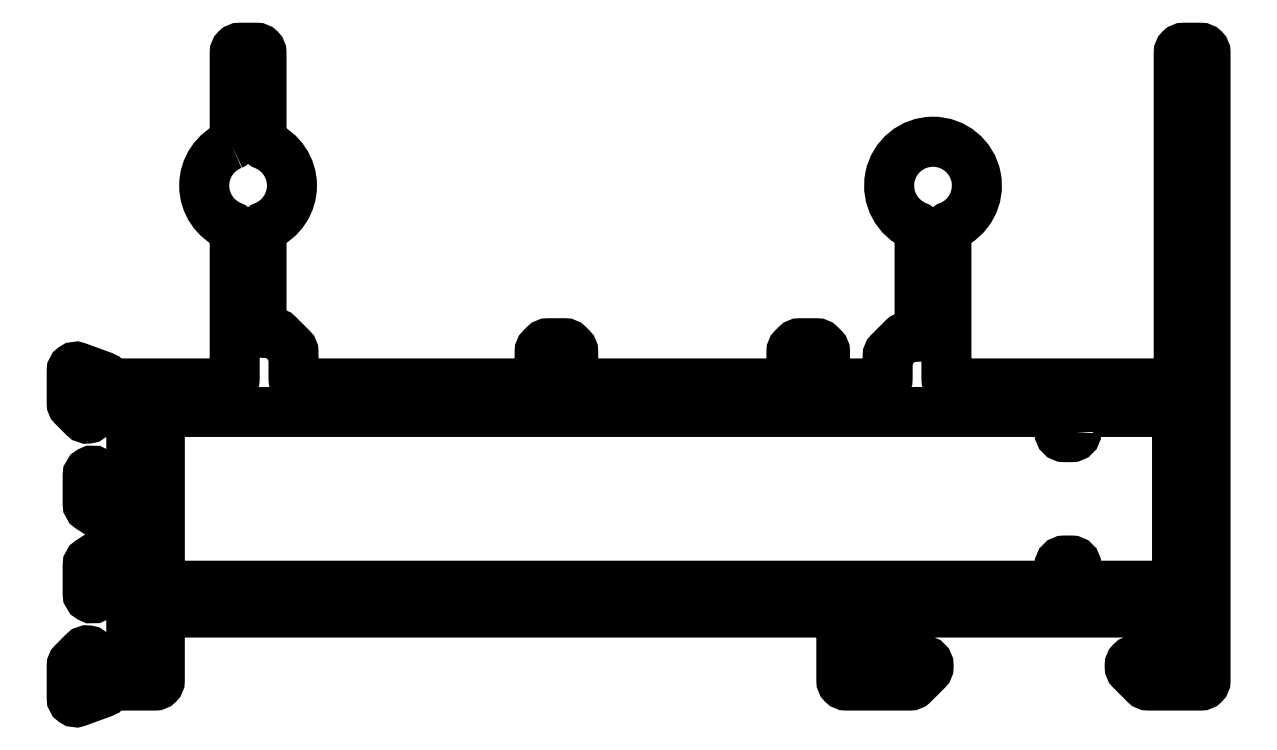
<metadata>
{"format":"dxf","ext":"dxf","renderer":"ezdxf+matplotlib","layout":"modelspace","background":"white","min_lineweight":24,"dpi":150}
</metadata>
<code>
0
SECTION
2
ENTITIES
0
POLYLINE
8
0
66
     1
10
0
20
0
30
0
70
     1
0
VERTEX
8
0
10
497.9
20
473
30
0
0
VERTEX
8
0
10
497.9
20
473.9
30
0
42
-0.4142
0
VERTEX
8
0
10
498.2
20
474.2
30
0
0
VERTEX
8
0
10
503.6
20
474.2
30
0
42
-0.4142
0
VERTEX
8
0
10
503.9
20
473.9
30
0
0
VERTEX
8
0
10
503.9
20
464.1
30
0
42
-0.4142
0
VERTEX
8
0
10
503.6
20
463.8
30
0
0
VERTEX
8
0
10
498.2
20
463.8
30
0
42
-0.4142
0
VERTEX
8
0
10
497.9
20
464.1
30
0
0
VERTEX
8
0
10
497.9
20
465
30
0
42
0.4142
0
VERTEX
8
0
10
497.6
20
465.3
30
0
0
VERTEX
8
0
10
497.2
20
465.3
30
0
42
0.4142
0
VERTEX
8
0
10
496.9
20
465
30
0
0
VERTEX
8
0
10
496.9
20
464.1
30
0
42
-0.4142
0
VERTEX
8
0
10
496.6
20
463.8
30
0
0
VERTEX
8
0
10
443.6
20
463.8
30
0
42
-0.4142
0
VERTEX
8
0
10
443.3
20
464.1
30
0
0
VERTEX
8
0
10
443.3
20
473.9
30
0
42
-0.4142
0
VERTEX
8
0
10
443.6
20
474.2
30
0
0
VERTEX
8
0
10
496.6
20
474.2
30
0
42
-0.4142
0
VERTEX
8
0
10
496.9
20
473.9
30
0
0
VERTEX
8
0
10
496.9
20
473
30
0
42
0.4142
0
VERTEX
8
0
10
497.2
20
472.7
30
0
0
VERTEX
8
0
10
497.6
20
472.7
30
0
42
0.4142
0
SEQEND
8
0
0
POLYLINE
8
0
66
     1
10
0
20
0
30
0
0
VERTEX
8
0
10
447.6
20
490.1
30
0
42
0.6729
0
VERTEX
8
0
10
447.6
20
485.3
30
0
42
-0.3076
0
VERTEX
8
0
10
447.8
20
485
30
0
0
VERTEX
8
0
10
447.8
20
476.2
30
0
42
-0.4142
0
VERTEX
8
0
10
447.5
20
475.9
30
0
0
VERTEX
8
0
10
440.3
20
475.9
30
0
42
-0.3842
0
VERTEX
8
0
10
440.1
20
476.1
30
0
42
0.2871
0
VERTEX
8
0
10
439.9
20
476.3
30
0
0
VERTEX
8
0
10
438.4
20
476.9
30
0
42
0.5206
0
VERTEX
8
0
10
438
20
476.6
30
0
0
VERTEX
8
0
10
438
20
474.7
30
0
42
0.1989
0
VERTEX
8
0
10
438.1
20
474.5
30
0
0
VERTEX
8
0
10
438.8
20
473.9
30
0
42
0.4988
0
VERTEX
8
0
10
439.2
20
473.9
30
0
42
-0.2036
0
VERTEX
8
0
10
439.4
20
474.1
30
0
0
VERTEX
8
0
10
441.4
20
474.6
30
0
42
-0.9133
0
VERTEX
8
0
10
441.6
20
474
30
0
0
VERTEX
8
0
10
441.6
20
469.8
30
0
42
-0.569
0
VERTEX
8
0
10
441.1
20
469.6
30
0
0
VERTEX
8
0
10
439.5
20
470.7
30
0
42
0.5855
0
VERTEX
8
0
10
439
20
470.4
30
0
0
VERTEX
8
0
10
439
20
468.7
30
0
42
0.2551
0
VERTEX
8
0
10
439.1
20
468.5
30
0
0
VERTEX
8
0
10
440.9
20
467.3
30
0
42
-0.5457
0
VERTEX
8
0
10
440.9
20
466.5
30
0
0
VERTEX
8
0
10
439.1
20
465.3
30
0
42
0.2551
0
VERTEX
8
0
10
439
20
465.1
30
0
0
VERTEX
8
0
10
439
20
463.4
30
0
42
0.5855
0
VERTEX
8
0
10
439.5
20
463.1
30
0
0
VERTEX
8
0
10
441.1
20
464.2
30
0
42
-0.569
0
VERTEX
8
0
10
441.6
20
464
30
0
0
VERTEX
8
0
10
441.6
20
459.8
30
0
42
-0.9133
0
VERTEX
8
0
10
441.4
20
459.2
30
0
0
VERTEX
8
0
10
439.4
20
459.7
30
0
42
-0.2036
0
VERTEX
8
0
10
439.2
20
459.8
30
0
42
0.4988
0
VERTEX
8
0
10
438.8
20
459.9
30
0
0
VERTEX
8
0
10
438.1
20
459.2
30
0
42
0.1989
0
VERTEX
8
0
10
438
20
459.1
30
0
0
VERTEX
8
0
10
438
20
457.1
30
0
42
0.5206
0
VERTEX
8
0
10
438.4
20
456.9
30
0
0
VERTEX
8
0
10
439.9
20
457.5
30
0
42
0.2871
0
VERTEX
8
0
10
440.1
20
457.7
30
0
42
-0.3842
0
VERTEX
8
0
10
440.3
20
457.9
30
0
0
VERTEX
8
0
10
443
20
457.9
30
0
42
0.4142
0
VERTEX
8
0
10
443.3
20
458.2
30
0
0
VERTEX
8
0
10
443.3
20
461.9
30
0
42
-0.4142
0
VERTEX
8
0
10
443.6
20
462.2
30
0
0
VERTEX
8
0
10
483.6
20
462.2
30
0
42
-0.4142
0
VERTEX
8
0
10
483.9
20
461.9
30
0
0
VERTEX
8
0
10
483.9
20
458.2
30
0
42
0.4142
0
VERTEX
8
0
10
484.2
20
457.9
30
0
0
VERTEX
8
0
10
488
20
457.9
30
0
42
0.1989
0
VERTEX
8
0
10
488.2
20
458
30
0
0
VERTEX
8
0
10
489
20
458.8
30
0
42
0.1989
0
VERTEX
8
0
10
489.1
20
459
30
0
0
VERTEX
8
0
10
489.1
20
459.1
30
0
42
0.4142
0
VERTEX
8
0
10
488.8
20
459.4
30
0
0
VERTEX
8
0
10
485.9
20
459.4
30
0
42
-0.4142
0
VERTEX
8
0
10
485.6
20
459.7
30
0
0
VERTEX
8
0
10
485.6
20
461.9
30
0
42
-0.4142
0
VERTEX
8
0
10
485.9
20
462.2
30
0
0
VERTEX
8
0
10
493.6
20
462.2
30
0
0
VERTEX
8
0
10
494.6
20
462.2
30
0
0
VERTEX
8
0
10
503.6
20
462.2
30
0
42
-0.4142
0
VERTEX
8
0
10
503.9
20
461.9
30
0
0
VERTEX
8
0
10
503.9
20
459.7
30
0
42
-0.4142
0
VERTEX
8
0
10
503.6
20
459.4
30
0
0
VERTEX
8
0
10
501.4
20
459.4
30
0
42
0.4142
0
VERTEX
8
0
10
501.1
20
459.1
30
0
0
VERTEX
8
0
10
501.1
20
459
30
0
42
0.1989
0
VERTEX
8
0
10
501.2
20
458.8
30
0
0
VERTEX
8
0
10
502
20
458
30
0
42
0.1989
0
VERTEX
8
0
10
502.2
20
457.9
30
0
0
VERTEX
8
0
10
505.3
20
457.9
30
0
42
0.4142
0
VERTEX
8
0
10
505.6
20
458.2
30
0
0
VERTEX
8
0
10
505.6
20
495.6
30
0
42
0.4142
0
VERTEX
8
0
10
505.3
20
495.9
30
0
0
VERTEX
8
0
10
504.3
20
495.9
30
0
42
0.4142
0
VERTEX
8
0
10
504
20
495.6
30
0
0
VERTEX
8
0
10
504
20
476.2
30
0
42
-0.4142
0
VERTEX
8
0
10
503.7
20
475.9
30
0
0
VERTEX
8
0
10
490.5
20
475.9
30
0
42
-0.4142
0
VERTEX
8
0
10
490.2
20
476.2
30
0
0
VERTEX
8
0
10
490.2
20
485
30
0
42
-0.3737
0
VERTEX
8
0
10
490.3
20
485.3
30
0
42
5.109
0
VERTEX
8
0
10
488.4
20
485.3
30
0
42
-0.3253
0
VERTEX
8
0
10
488.6
20
485
30
0
0
VERTEX
8
0
10
488.6
20
479
30
0
42
-0.4142
0
VERTEX
8
0
10
488.3
20
478.7
30
0
0
VERTEX
8
0
10
487.8
20
478.7
30
0
42
0.1989
0
VERTEX
8
0
10
487.6
20
478.6
30
0
0
VERTEX
8
0
10
486.7
20
477.7
30
0
42
0.1989
0
VERTEX
8
0
10
486.7
20
477.5
30
0
0
VERTEX
8
0
10
486.7
20
476.2
30
0
42
-0.4142
0
VERTEX
8
0
10
486.4
20
475.9
30
0
0
VERTEX
8
0
10
483.2
20
475.9
30
0
42
-0.4142
0
VERTEX
8
0
10
482.9
20
476.2
30
0
0
VERTEX
8
0
10
482.9
20
477.8
30
0
42
0.1989
0
VERTEX
8
0
10
482.8
20
478
30
0
0
VERTEX
8
0
10
482.6
20
478.2
30
0
42
0.1989
0
VERTEX
8
0
10
482.4
20
478.3
30
0
0
VERTEX
8
0
10
481.4
20
478.3
30
0
42
0.1989
0
VERTEX
8
0
10
481.2
20
478.2
30
0
0
VERTEX
8
0
10
481
20
478
30
0
42
0.1989
0
VERTEX
8
0
10
480.9
20
477.8
30
0
0
VERTEX
8
0
10
480.9
20
476.2
30
0
42
-0.4142
0
VERTEX
8
0
10
480.6
20
475.9
30
0
0
VERTEX
8
0
10
468.2
20
475.9
30
0
42
-0.4142
0
VERTEX
8
0
10
467.9
20
476.2
30
0
0
VERTEX
8
0
10
467.9
20
477.8
30
0
42
0.1989
0
VERTEX
8
0
10
467.8
20
478
30
0
0
VERTEX
8
0
10
467.6
20
478.2
30
0
42
0.1989
0
VERTEX
8
0
10
467.4
20
478.3
30
0
0
VERTEX
8
0
10
466.4
20
478.3
30
0
42
0.1989
0
VERTEX
8
0
10
466.2
20
478.2
30
0
0
VERTEX
8
0
10
466
20
478
30
0
42
0.1989
0
VERTEX
8
0
10
465.9
20
477.8
30
0
0
VERTEX
8
0
10
465.9
20
476.2
30
0
42
-0.4142
0
VERTEX
8
0
10
465.6
20
475.9
30
0
0
VERTEX
8
0
10
451.6
20
475.9
30
0
42
-0.4142
0
VERTEX
8
0
10
451.3
20
476.2
30
0
0
VERTEX
8
0
10
451.3
20
477.8
30
0
42
0.1989
0
VERTEX
8
0
10
451.2
20
478
30
0
0
VERTEX
8
0
10
450.3
20
478.8
30
0
42
0.1989
0
VERTEX
8
0
10
450.1
20
478.9
30
0
0
VERTEX
8
0
10
449.7
20
478.9
30
0
42
-0.4142
0
VERTEX
8
0
10
449.4
20
479.2
30
0
0
VERTEX
8
0
10
449.4
20
485
30
0
42
-0.3236
0
VERTEX
8
0
10
449.5
20
485.3
30
0
42
0.6723
0
VERTEX
8
0
10
449.5
20
490.1
30
0
42
-0.328
0
VERTEX
8
0
10
449.4
20
490.4
30
0
0
VERTEX
8
0
10
449.4
20
495.6
30
0
42
0.4142
0
VERTEX
8
0
10
449.1
20
495.9
30
0
0
VERTEX
8
0
10
448.1
20
495.9
30
0
42
0.4142
0
VERTEX
8
0
10
447.8
20
495.6
30
0
0
VERTEX
8
0
10
447.8
20
490.4
30
0
42
-0.3051
0
VERTEX
8
0
10
447.6
20
490.1
30
0
0
SEQEND
8
0
0
ENDSEC
0
EOF

</code>
